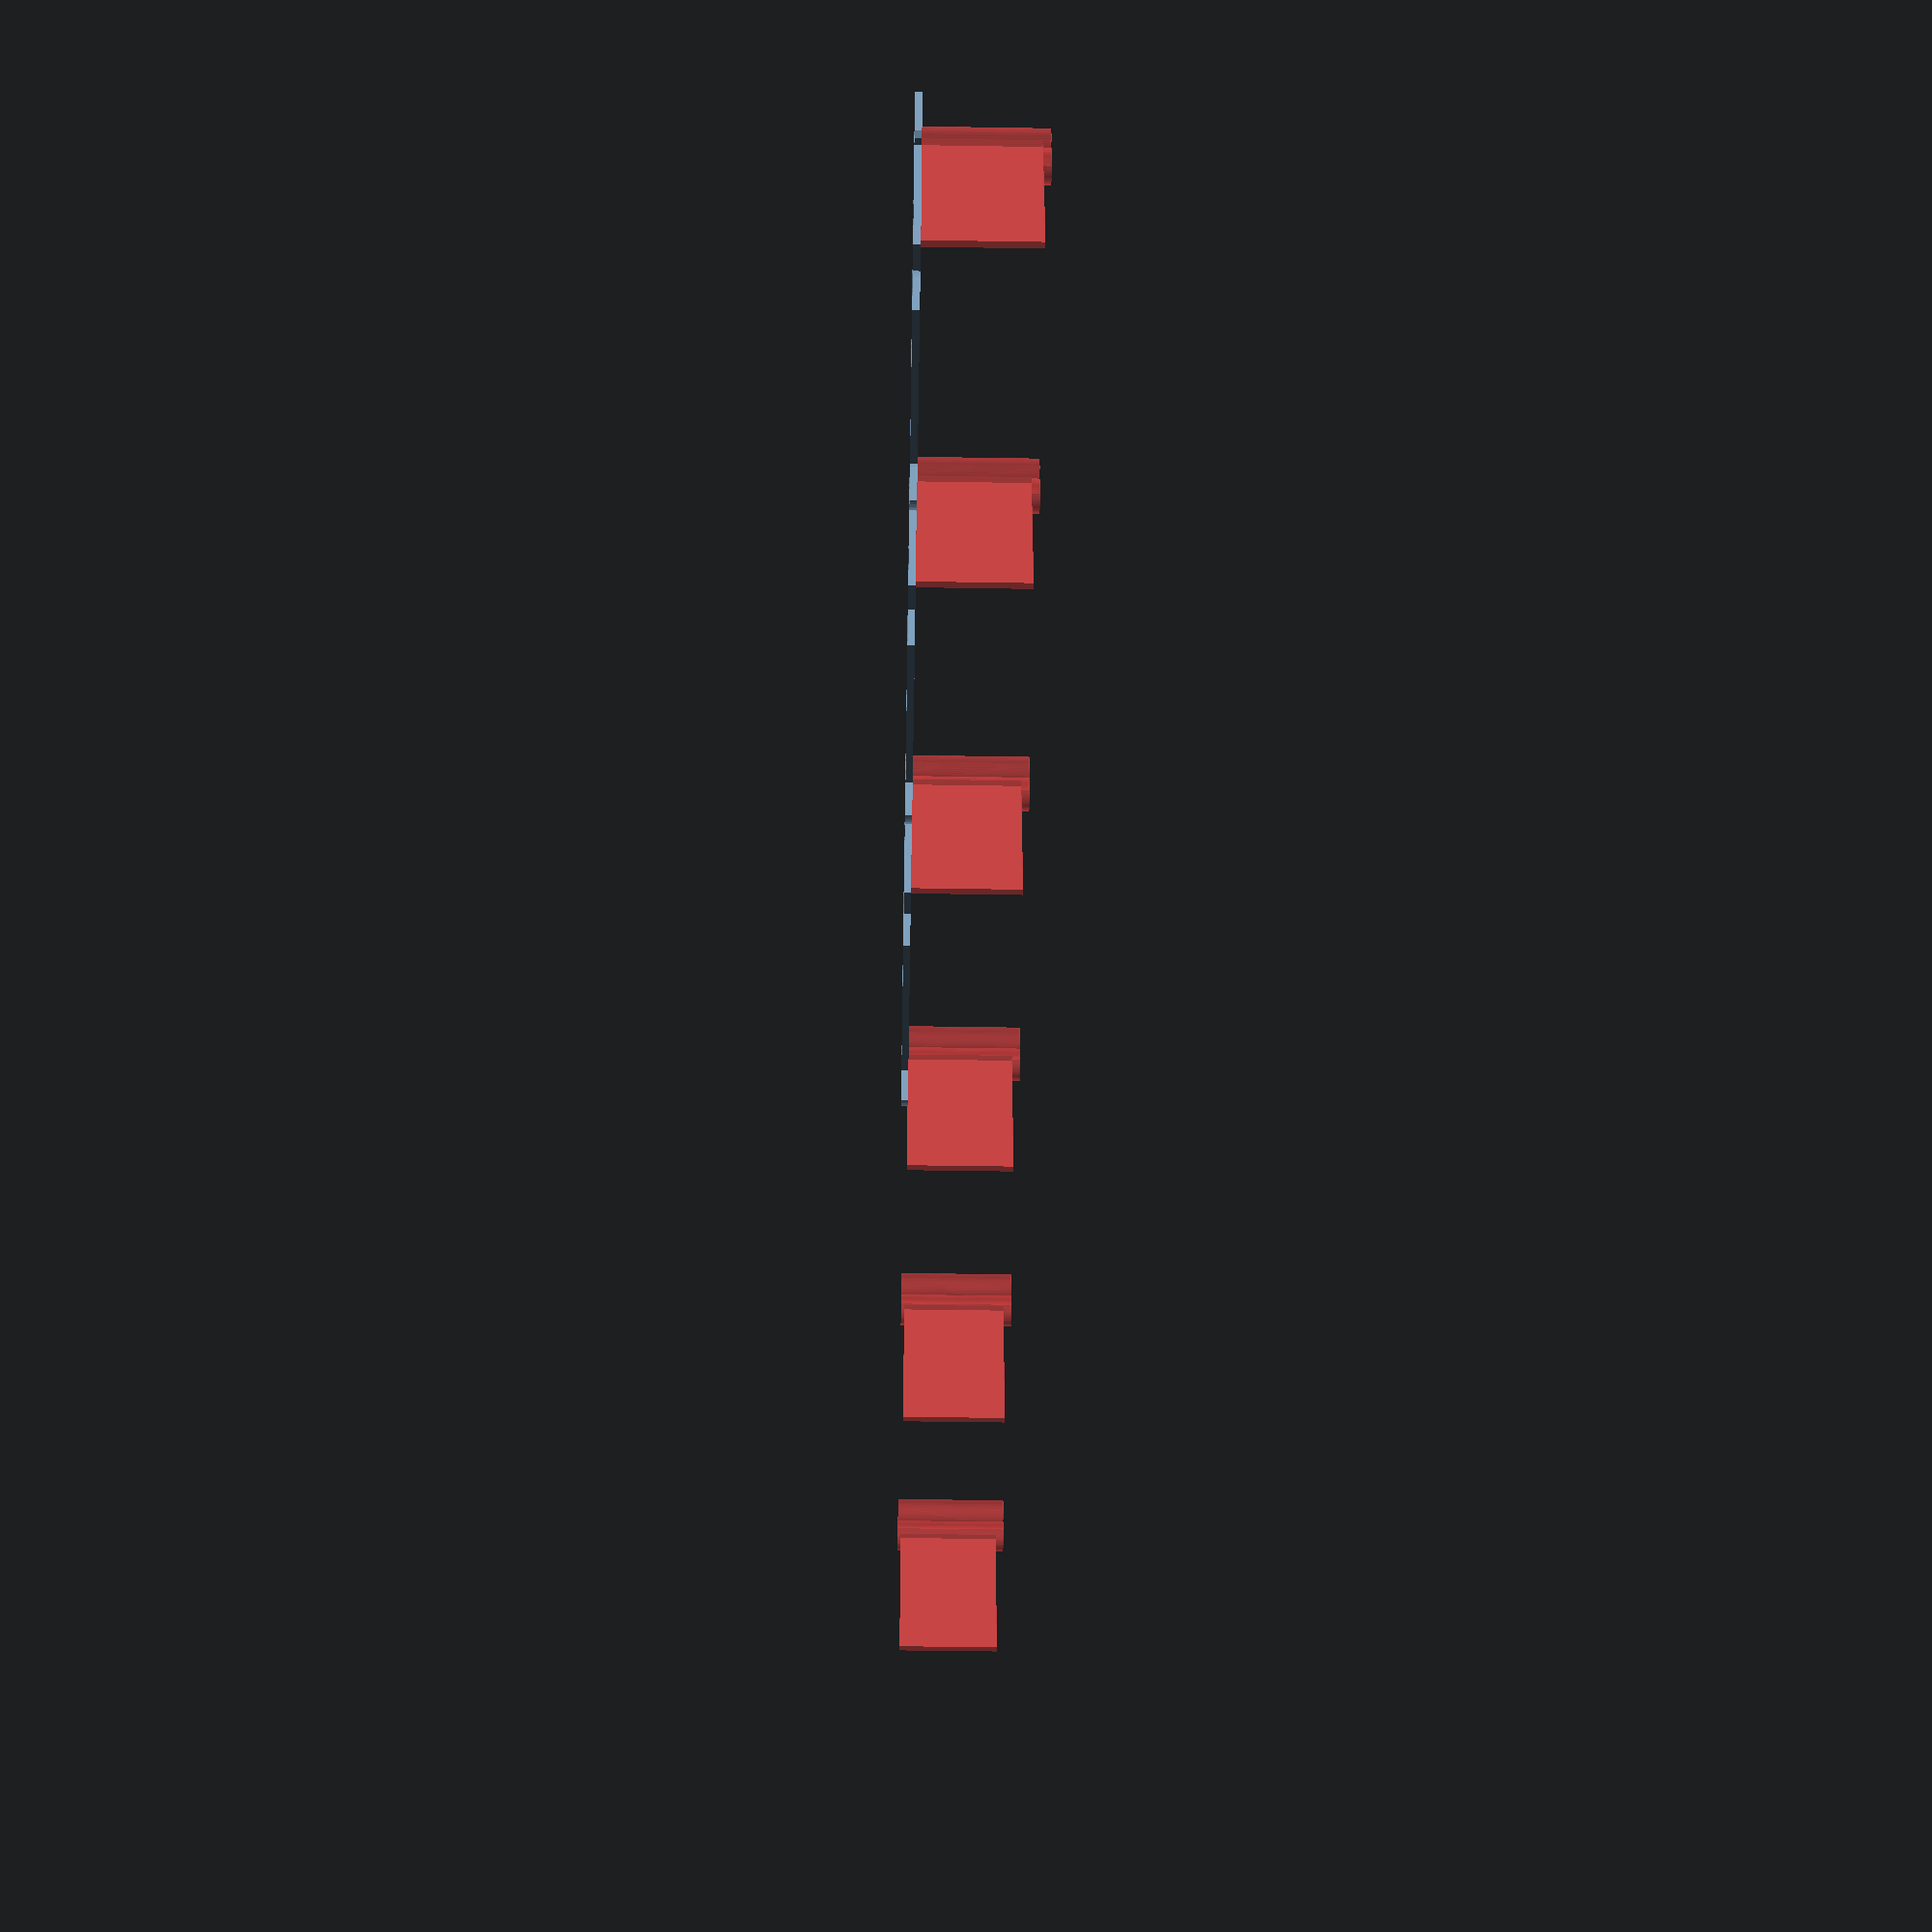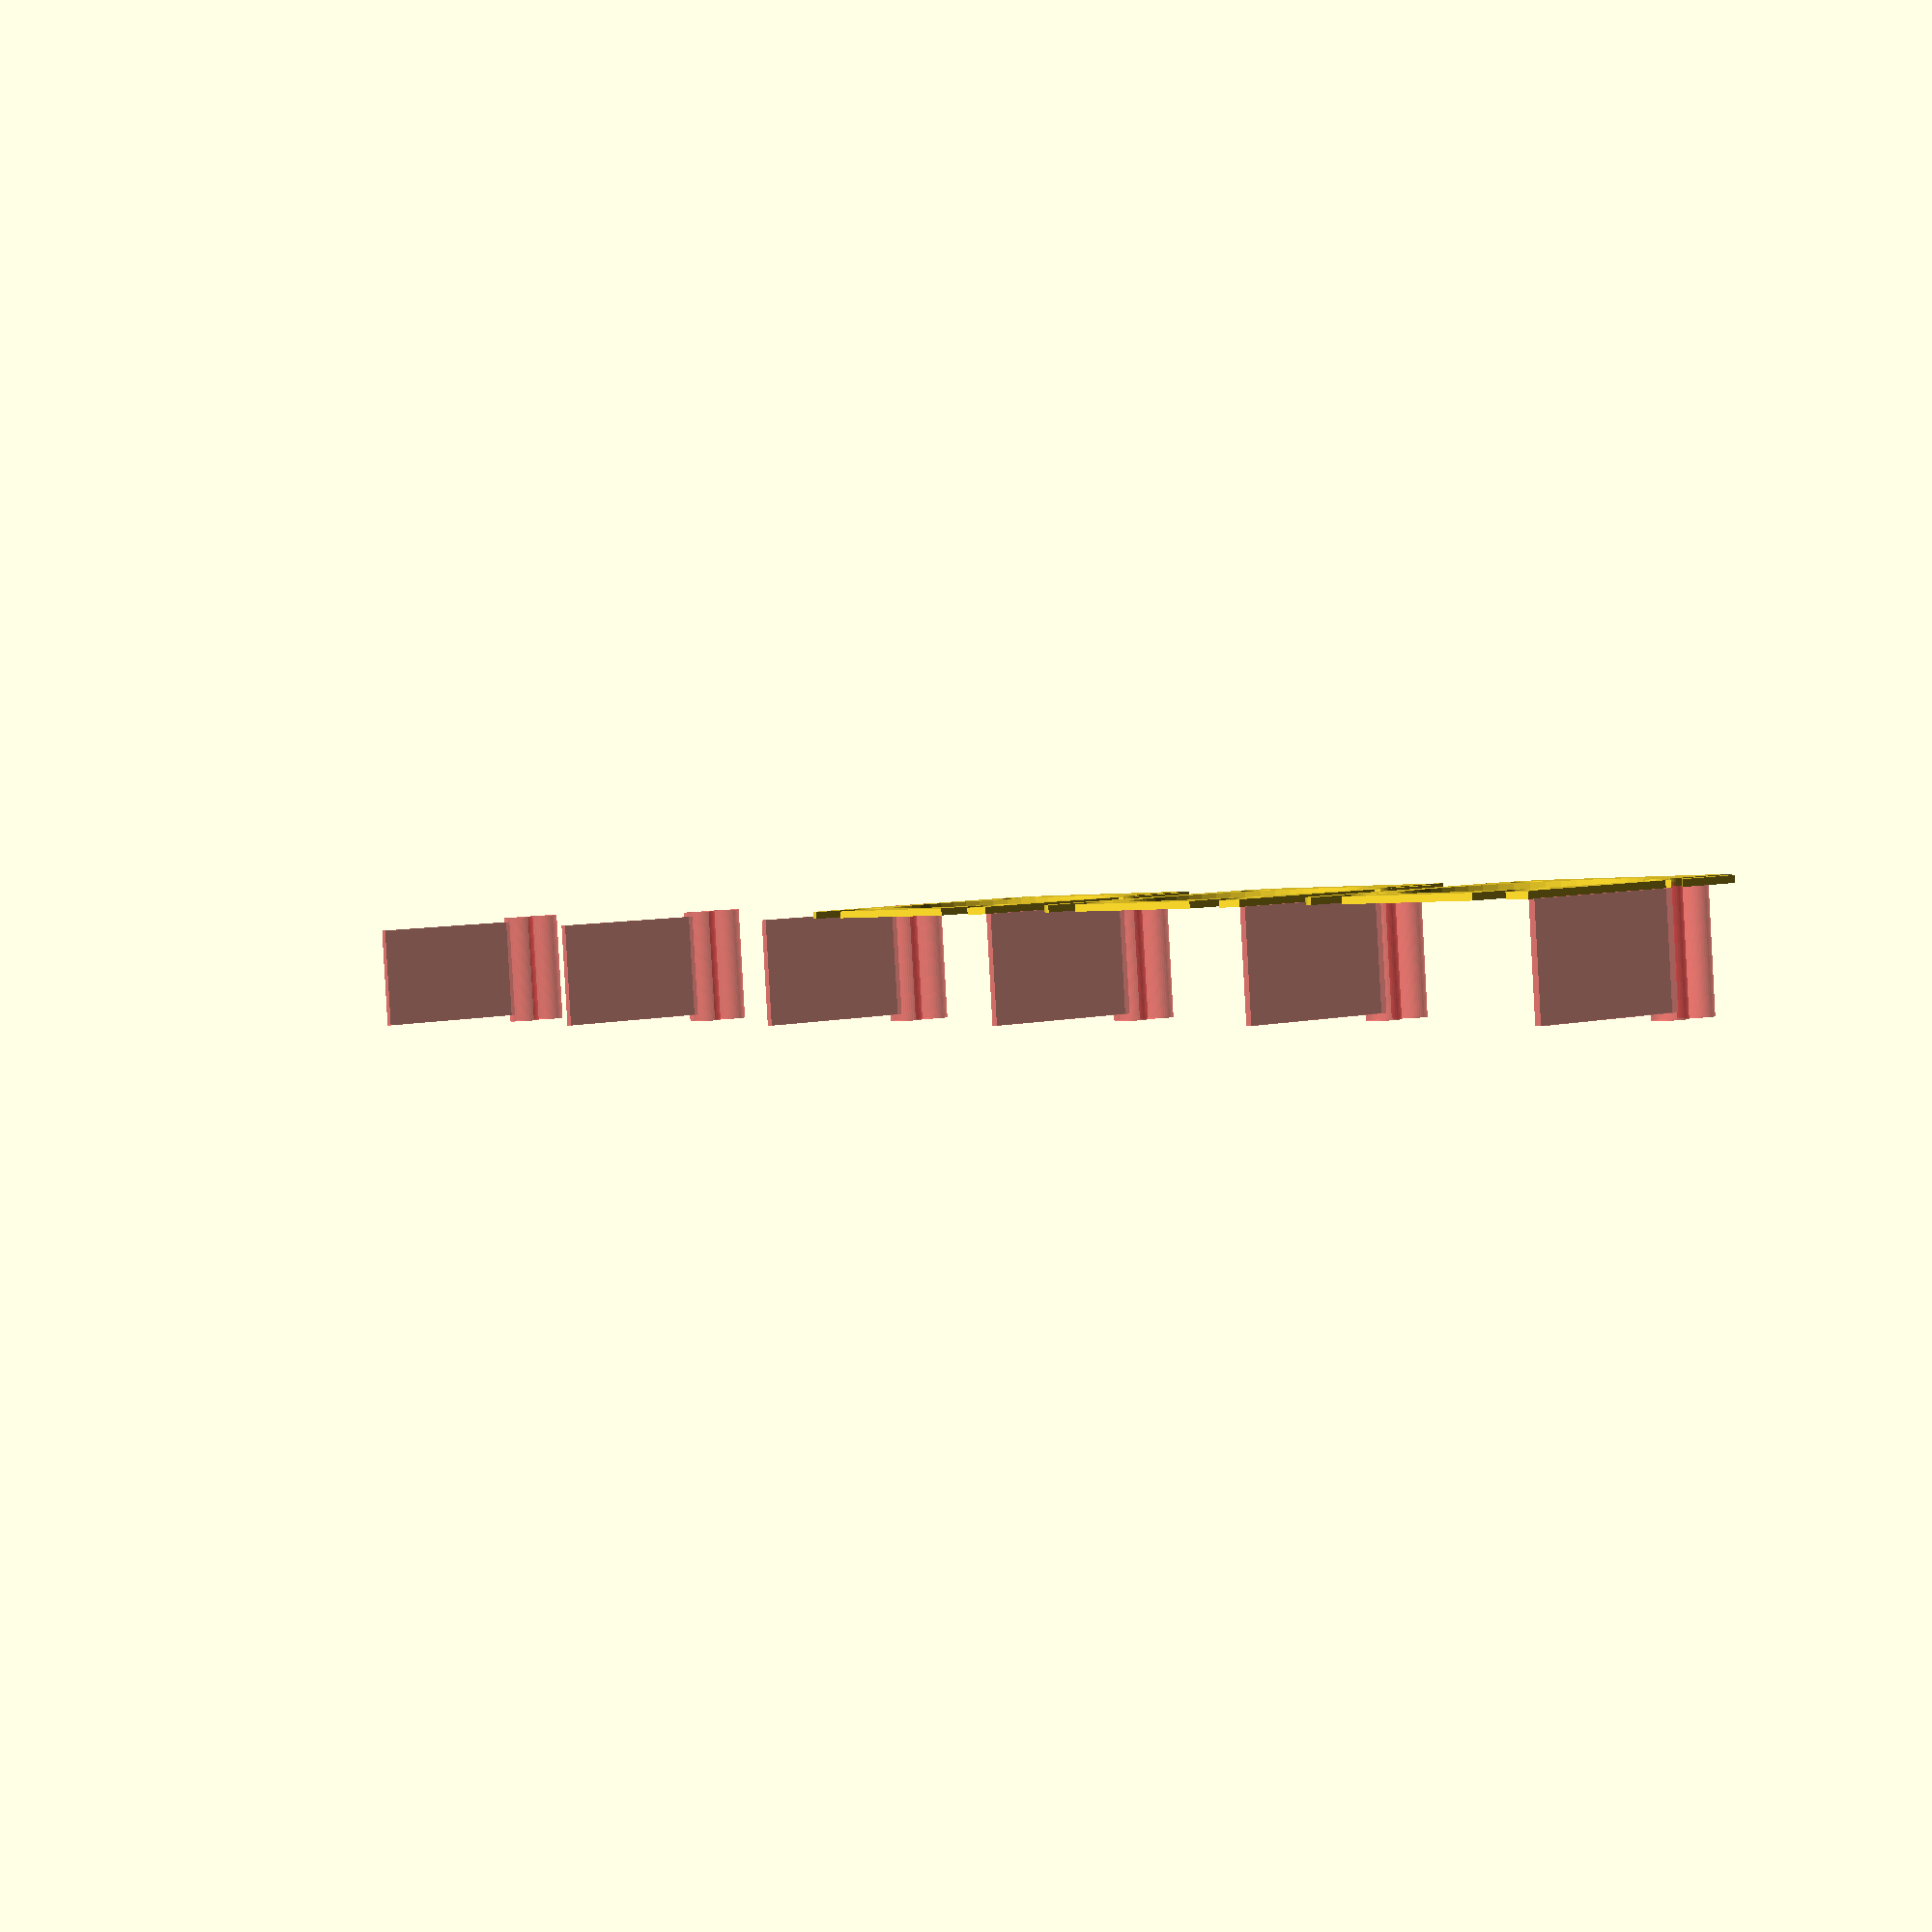
<openscad>
$fn = 50;


union() {
	translate(v = [0, 0, 0]) {
		projection() {
			intersection() {
				translate(v = [-500, -500, -7.5000000000]) {
					cube(size = [1000, 1000, 0.1000000000]);
				}
				union() {
					difference() {
						union() {
							translate(v = [0, 0, 0]) {
								rotate(a = [0, 0, 0]) {
									hull() {
										translate(v = [-17.0000000000, 17.0000000000, 0]) {
											rotate(a = [0, 0, 0]) {
												translate(v = [0, 0, 0]) {
													rotate(a = [0, 0, 0]) {
														cylinder(h = 18, r = 5);
													}
												}
											}
										}
										translate(v = [17.0000000000, 17.0000000000, 0]) {
											rotate(a = [0, 0, 0]) {
												translate(v = [0, 0, 0]) {
													rotate(a = [0, 0, 0]) {
														cylinder(h = 18, r = 5);
													}
												}
											}
										}
										translate(v = [-17.0000000000, -17.0000000000, 0]) {
											rotate(a = [0, 0, 0]) {
												translate(v = [0, 0, 0]) {
													rotate(a = [0, 0, 0]) {
														cylinder(h = 18, r = 5);
													}
												}
											}
										}
										translate(v = [17.0000000000, -17.0000000000, 0]) {
											rotate(a = [0, 0, 0]) {
												translate(v = [0, 0, 0]) {
													rotate(a = [0, 0, 0]) {
														cylinder(h = 18, r = 5);
													}
												}
											}
										}
									}
								}
							}
							translate(v = [-22.0000000000, 16.0000000000, 0]) {
								rotate(a = [0, 0, 0]) {
									cube(size = [6, 6, 18]);
								}
							}
						}
						union() {
							#translate(v = [-21.0000000000, 21.0000000000, 0.5000000000]) {
								rotate(a = [0, 0, 0]) {
									cube(size = [25, 1, 16]);
								}
							}
							translate(v = [-22.5000000000, -15.0000000000, -125]) {
								rotate(a = [0, 0, 0]) {
									hull() {
										translate(v = [7.5000000000, 0, 0]) {
											rotate(a = [0, 0, 0]) {
												translate(v = [0, 0, 0]) {
													rotate(a = [0, 0, 0]) {
														cylinder(h = 250, r = 3.0000000000);
													}
												}
											}
										}
										translate(v = [-7.5000000000, 0, 0]) {
											rotate(a = [0, 0, 0]) {
												translate(v = [0, 0, 0]) {
													rotate(a = [0, 0, 0]) {
														cylinder(h = 250, r = 3.0000000000);
													}
												}
											}
										}
									}
								}
							}
							translate(v = [-22.5000000000, 15.0000000000, -125]) {
								rotate(a = [0, 0, 0]) {
									hull() {
										translate(v = [7.5000000000, 0, 0]) {
											rotate(a = [0, 0, 0]) {
												translate(v = [0, 0, 0]) {
													rotate(a = [0, 0, 0]) {
														cylinder(h = 250, r = 3.0000000000);
													}
												}
											}
										}
										translate(v = [-7.5000000000, 0, 0]) {
											rotate(a = [0, 0, 0]) {
												translate(v = [0, 0, 0]) {
													rotate(a = [0, 0, 0]) {
														cylinder(h = 250, r = 3.0000000000);
													}
												}
											}
										}
									}
								}
							}
							translate(v = [15.0000000000, -15.0000000000, -125.0000000000]) {
								rotate(a = [0, 0, 0]) {
									cylinder(h = 250, r = 3.0000000000);
								}
							}
							translate(v = [0.0000000000, 11.0000000000, 0.6000000000]) {
								rotate(a = [0, 0, 0]) {
									cube(size = [11, 8, 20.4000000000]);
								}
							}
							translate(v = [0, 0, 0.6000000000]) {
								rotate(a = [0, 0, 0]) {
									cylinder(h = 20.4000000000, r = 17.0000000000);
								}
							}
							translate(v = [0, 0, -9.0000000000]) {
								rotate(a = [0, 0, 0]) {
									cylinder(h = 18, r = 6.5000000000);
								}
							}
							translate(v = [0.0000000000, 16.0000000000, 0.6000000000]) {
								rotate(a = [0, 0, 0]) {
									cube(size = [22.0000000000, 3, 20.4000000000]);
								}
							}
							translate(v = [16.0000000000, 16.0000000000, 0.6000000000]) {
								rotate(a = [0, 0, 0]) {
									cube(size = [6, 6, 20.4000000000]);
								}
							}
							translate(v = [6.0000000000, 16.0000000000, 16.5000000000]) {
								rotate(a = [0, 0, 0]) {
									cube(size = [16, 6, 1.5000000000]);
								}
							}
							translate(v = [3.2500000000, 22.7500000000, 0.6000000000]) {
								rotate(a = [0, 0, -45]) {
									cube(size = [7.5000000000, 1.5000000000, 20.4000000000]);
								}
							}
							translate(v = [2.5000000000, 11.0000000000, 0.6000000000]) {
								rotate(a = [0, 0, 0]) {
									cube(size = [9.0000000000, 5, 17.4000000000]);
								}
							}
						}
					}
					union() {
						translate(v = [14, 13.5000000000, 0]) {
							rotate(a = [0, 0, 0]) {
								hull() {
									translate(v = [2.5000000000, 0, 0]) {
										rotate(a = [0, 0, 0]) {
											#translate(v = [0, 0, 0]) {
												rotate(a = [0, 0, 0]) {
													cylinder(h = 18, r = 2.5000000000);
												}
											}
										}
									}
									translate(v = [-2.5000000000, 0, 0]) {
										rotate(a = [0, 0, 0]) {
											#translate(v = [0, 0, 0]) {
												rotate(a = [0, 0, 0]) {
													cylinder(h = 18, r = 2.5000000000);
												}
											}
										}
									}
								}
							}
						}
					}
				}
			}
		}
	}
	translate(v = [0, 54, 0]) {
		projection() {
			intersection() {
				translate(v = [-500, -500, -4.5000000000]) {
					cube(size = [1000, 1000, 0.1000000000]);
				}
				union() {
					difference() {
						union() {
							translate(v = [0, 0, 0]) {
								rotate(a = [0, 0, 0]) {
									hull() {
										translate(v = [-17.0000000000, 17.0000000000, 0]) {
											rotate(a = [0, 0, 0]) {
												translate(v = [0, 0, 0]) {
													rotate(a = [0, 0, 0]) {
														cylinder(h = 18, r = 5);
													}
												}
											}
										}
										translate(v = [17.0000000000, 17.0000000000, 0]) {
											rotate(a = [0, 0, 0]) {
												translate(v = [0, 0, 0]) {
													rotate(a = [0, 0, 0]) {
														cylinder(h = 18, r = 5);
													}
												}
											}
										}
										translate(v = [-17.0000000000, -17.0000000000, 0]) {
											rotate(a = [0, 0, 0]) {
												translate(v = [0, 0, 0]) {
													rotate(a = [0, 0, 0]) {
														cylinder(h = 18, r = 5);
													}
												}
											}
										}
										translate(v = [17.0000000000, -17.0000000000, 0]) {
											rotate(a = [0, 0, 0]) {
												translate(v = [0, 0, 0]) {
													rotate(a = [0, 0, 0]) {
														cylinder(h = 18, r = 5);
													}
												}
											}
										}
									}
								}
							}
							translate(v = [-22.0000000000, 16.0000000000, 0]) {
								rotate(a = [0, 0, 0]) {
									cube(size = [6, 6, 18]);
								}
							}
						}
						union() {
							#translate(v = [-21.0000000000, 21.0000000000, 0.5000000000]) {
								rotate(a = [0, 0, 0]) {
									cube(size = [25, 1, 16]);
								}
							}
							translate(v = [-22.5000000000, -15.0000000000, -125]) {
								rotate(a = [0, 0, 0]) {
									hull() {
										translate(v = [7.5000000000, 0, 0]) {
											rotate(a = [0, 0, 0]) {
												translate(v = [0, 0, 0]) {
													rotate(a = [0, 0, 0]) {
														cylinder(h = 250, r = 3.0000000000);
													}
												}
											}
										}
										translate(v = [-7.5000000000, 0, 0]) {
											rotate(a = [0, 0, 0]) {
												translate(v = [0, 0, 0]) {
													rotate(a = [0, 0, 0]) {
														cylinder(h = 250, r = 3.0000000000);
													}
												}
											}
										}
									}
								}
							}
							translate(v = [-22.5000000000, 15.0000000000, -125]) {
								rotate(a = [0, 0, 0]) {
									hull() {
										translate(v = [7.5000000000, 0, 0]) {
											rotate(a = [0, 0, 0]) {
												translate(v = [0, 0, 0]) {
													rotate(a = [0, 0, 0]) {
														cylinder(h = 250, r = 3.0000000000);
													}
												}
											}
										}
										translate(v = [-7.5000000000, 0, 0]) {
											rotate(a = [0, 0, 0]) {
												translate(v = [0, 0, 0]) {
													rotate(a = [0, 0, 0]) {
														cylinder(h = 250, r = 3.0000000000);
													}
												}
											}
										}
									}
								}
							}
							translate(v = [15.0000000000, -15.0000000000, -125.0000000000]) {
								rotate(a = [0, 0, 0]) {
									cylinder(h = 250, r = 3.0000000000);
								}
							}
							translate(v = [0.0000000000, 11.0000000000, 0.6000000000]) {
								rotate(a = [0, 0, 0]) {
									cube(size = [11, 8, 20.4000000000]);
								}
							}
							translate(v = [0, 0, 0.6000000000]) {
								rotate(a = [0, 0, 0]) {
									cylinder(h = 20.4000000000, r = 17.0000000000);
								}
							}
							translate(v = [0, 0, -9.0000000000]) {
								rotate(a = [0, 0, 0]) {
									cylinder(h = 18, r = 6.5000000000);
								}
							}
							translate(v = [0.0000000000, 16.0000000000, 0.6000000000]) {
								rotate(a = [0, 0, 0]) {
									cube(size = [22.0000000000, 3, 20.4000000000]);
								}
							}
							translate(v = [16.0000000000, 16.0000000000, 0.6000000000]) {
								rotate(a = [0, 0, 0]) {
									cube(size = [6, 6, 20.4000000000]);
								}
							}
							translate(v = [6.0000000000, 16.0000000000, 16.5000000000]) {
								rotate(a = [0, 0, 0]) {
									cube(size = [16, 6, 1.5000000000]);
								}
							}
							translate(v = [3.2500000000, 22.7500000000, 0.6000000000]) {
								rotate(a = [0, 0, -45]) {
									cube(size = [7.5000000000, 1.5000000000, 20.4000000000]);
								}
							}
							translate(v = [2.5000000000, 11.0000000000, 0.6000000000]) {
								rotate(a = [0, 0, 0]) {
									cube(size = [9.0000000000, 5, 17.4000000000]);
								}
							}
						}
					}
					union() {
						translate(v = [14, 13.5000000000, 0]) {
							rotate(a = [0, 0, 0]) {
								hull() {
									translate(v = [2.5000000000, 0, 0]) {
										rotate(a = [0, 0, 0]) {
											#translate(v = [0, 0, 0]) {
												rotate(a = [0, 0, 0]) {
													cylinder(h = 18, r = 2.5000000000);
												}
											}
										}
									}
									translate(v = [-2.5000000000, 0, 0]) {
										rotate(a = [0, 0, 0]) {
											#translate(v = [0, 0, 0]) {
												rotate(a = [0, 0, 0]) {
													cylinder(h = 18, r = 2.5000000000);
												}
											}
										}
									}
								}
							}
						}
					}
				}
			}
		}
	}
	translate(v = [0, 108, 0]) {
		projection() {
			intersection() {
				translate(v = [-500, -500, -1.5000000000]) {
					cube(size = [1000, 1000, 0.1000000000]);
				}
				union() {
					difference() {
						union() {
							translate(v = [0, 0, 0]) {
								rotate(a = [0, 0, 0]) {
									hull() {
										translate(v = [-17.0000000000, 17.0000000000, 0]) {
											rotate(a = [0, 0, 0]) {
												translate(v = [0, 0, 0]) {
													rotate(a = [0, 0, 0]) {
														cylinder(h = 18, r = 5);
													}
												}
											}
										}
										translate(v = [17.0000000000, 17.0000000000, 0]) {
											rotate(a = [0, 0, 0]) {
												translate(v = [0, 0, 0]) {
													rotate(a = [0, 0, 0]) {
														cylinder(h = 18, r = 5);
													}
												}
											}
										}
										translate(v = [-17.0000000000, -17.0000000000, 0]) {
											rotate(a = [0, 0, 0]) {
												translate(v = [0, 0, 0]) {
													rotate(a = [0, 0, 0]) {
														cylinder(h = 18, r = 5);
													}
												}
											}
										}
										translate(v = [17.0000000000, -17.0000000000, 0]) {
											rotate(a = [0, 0, 0]) {
												translate(v = [0, 0, 0]) {
													rotate(a = [0, 0, 0]) {
														cylinder(h = 18, r = 5);
													}
												}
											}
										}
									}
								}
							}
							translate(v = [-22.0000000000, 16.0000000000, 0]) {
								rotate(a = [0, 0, 0]) {
									cube(size = [6, 6, 18]);
								}
							}
						}
						union() {
							#translate(v = [-21.0000000000, 21.0000000000, 0.5000000000]) {
								rotate(a = [0, 0, 0]) {
									cube(size = [25, 1, 16]);
								}
							}
							translate(v = [-22.5000000000, -15.0000000000, -125]) {
								rotate(a = [0, 0, 0]) {
									hull() {
										translate(v = [7.5000000000, 0, 0]) {
											rotate(a = [0, 0, 0]) {
												translate(v = [0, 0, 0]) {
													rotate(a = [0, 0, 0]) {
														cylinder(h = 250, r = 3.0000000000);
													}
												}
											}
										}
										translate(v = [-7.5000000000, 0, 0]) {
											rotate(a = [0, 0, 0]) {
												translate(v = [0, 0, 0]) {
													rotate(a = [0, 0, 0]) {
														cylinder(h = 250, r = 3.0000000000);
													}
												}
											}
										}
									}
								}
							}
							translate(v = [-22.5000000000, 15.0000000000, -125]) {
								rotate(a = [0, 0, 0]) {
									hull() {
										translate(v = [7.5000000000, 0, 0]) {
											rotate(a = [0, 0, 0]) {
												translate(v = [0, 0, 0]) {
													rotate(a = [0, 0, 0]) {
														cylinder(h = 250, r = 3.0000000000);
													}
												}
											}
										}
										translate(v = [-7.5000000000, 0, 0]) {
											rotate(a = [0, 0, 0]) {
												translate(v = [0, 0, 0]) {
													rotate(a = [0, 0, 0]) {
														cylinder(h = 250, r = 3.0000000000);
													}
												}
											}
										}
									}
								}
							}
							translate(v = [15.0000000000, -15.0000000000, -125.0000000000]) {
								rotate(a = [0, 0, 0]) {
									cylinder(h = 250, r = 3.0000000000);
								}
							}
							translate(v = [0.0000000000, 11.0000000000, 0.6000000000]) {
								rotate(a = [0, 0, 0]) {
									cube(size = [11, 8, 20.4000000000]);
								}
							}
							translate(v = [0, 0, 0.6000000000]) {
								rotate(a = [0, 0, 0]) {
									cylinder(h = 20.4000000000, r = 17.0000000000);
								}
							}
							translate(v = [0, 0, -9.0000000000]) {
								rotate(a = [0, 0, 0]) {
									cylinder(h = 18, r = 6.5000000000);
								}
							}
							translate(v = [0.0000000000, 16.0000000000, 0.6000000000]) {
								rotate(a = [0, 0, 0]) {
									cube(size = [22.0000000000, 3, 20.4000000000]);
								}
							}
							translate(v = [16.0000000000, 16.0000000000, 0.6000000000]) {
								rotate(a = [0, 0, 0]) {
									cube(size = [6, 6, 20.4000000000]);
								}
							}
							translate(v = [6.0000000000, 16.0000000000, 16.5000000000]) {
								rotate(a = [0, 0, 0]) {
									cube(size = [16, 6, 1.5000000000]);
								}
							}
							translate(v = [3.2500000000, 22.7500000000, 0.6000000000]) {
								rotate(a = [0, 0, -45]) {
									cube(size = [7.5000000000, 1.5000000000, 20.4000000000]);
								}
							}
							translate(v = [2.5000000000, 11.0000000000, 0.6000000000]) {
								rotate(a = [0, 0, 0]) {
									cube(size = [9.0000000000, 5, 17.4000000000]);
								}
							}
						}
					}
					union() {
						translate(v = [14, 13.5000000000, 0]) {
							rotate(a = [0, 0, 0]) {
								hull() {
									translate(v = [2.5000000000, 0, 0]) {
										rotate(a = [0, 0, 0]) {
											#translate(v = [0, 0, 0]) {
												rotate(a = [0, 0, 0]) {
													cylinder(h = 18, r = 2.5000000000);
												}
											}
										}
									}
									translate(v = [-2.5000000000, 0, 0]) {
										rotate(a = [0, 0, 0]) {
											#translate(v = [0, 0, 0]) {
												rotate(a = [0, 0, 0]) {
													cylinder(h = 18, r = 2.5000000000);
												}
											}
										}
									}
								}
							}
						}
					}
				}
			}
		}
	}
	translate(v = [0, 162, 0]) {
		projection() {
			intersection() {
				translate(v = [-500, -500, 1.5000000000]) {
					cube(size = [1000, 1000, 0.1000000000]);
				}
				union() {
					difference() {
						union() {
							translate(v = [0, 0, 0]) {
								rotate(a = [0, 0, 0]) {
									hull() {
										translate(v = [-17.0000000000, 17.0000000000, 0]) {
											rotate(a = [0, 0, 0]) {
												translate(v = [0, 0, 0]) {
													rotate(a = [0, 0, 0]) {
														cylinder(h = 18, r = 5);
													}
												}
											}
										}
										translate(v = [17.0000000000, 17.0000000000, 0]) {
											rotate(a = [0, 0, 0]) {
												translate(v = [0, 0, 0]) {
													rotate(a = [0, 0, 0]) {
														cylinder(h = 18, r = 5);
													}
												}
											}
										}
										translate(v = [-17.0000000000, -17.0000000000, 0]) {
											rotate(a = [0, 0, 0]) {
												translate(v = [0, 0, 0]) {
													rotate(a = [0, 0, 0]) {
														cylinder(h = 18, r = 5);
													}
												}
											}
										}
										translate(v = [17.0000000000, -17.0000000000, 0]) {
											rotate(a = [0, 0, 0]) {
												translate(v = [0, 0, 0]) {
													rotate(a = [0, 0, 0]) {
														cylinder(h = 18, r = 5);
													}
												}
											}
										}
									}
								}
							}
							translate(v = [-22.0000000000, 16.0000000000, 0]) {
								rotate(a = [0, 0, 0]) {
									cube(size = [6, 6, 18]);
								}
							}
						}
						union() {
							#translate(v = [-21.0000000000, 21.0000000000, 0.5000000000]) {
								rotate(a = [0, 0, 0]) {
									cube(size = [25, 1, 16]);
								}
							}
							translate(v = [-22.5000000000, -15.0000000000, -125]) {
								rotate(a = [0, 0, 0]) {
									hull() {
										translate(v = [7.5000000000, 0, 0]) {
											rotate(a = [0, 0, 0]) {
												translate(v = [0, 0, 0]) {
													rotate(a = [0, 0, 0]) {
														cylinder(h = 250, r = 3.0000000000);
													}
												}
											}
										}
										translate(v = [-7.5000000000, 0, 0]) {
											rotate(a = [0, 0, 0]) {
												translate(v = [0, 0, 0]) {
													rotate(a = [0, 0, 0]) {
														cylinder(h = 250, r = 3.0000000000);
													}
												}
											}
										}
									}
								}
							}
							translate(v = [-22.5000000000, 15.0000000000, -125]) {
								rotate(a = [0, 0, 0]) {
									hull() {
										translate(v = [7.5000000000, 0, 0]) {
											rotate(a = [0, 0, 0]) {
												translate(v = [0, 0, 0]) {
													rotate(a = [0, 0, 0]) {
														cylinder(h = 250, r = 3.0000000000);
													}
												}
											}
										}
										translate(v = [-7.5000000000, 0, 0]) {
											rotate(a = [0, 0, 0]) {
												translate(v = [0, 0, 0]) {
													rotate(a = [0, 0, 0]) {
														cylinder(h = 250, r = 3.0000000000);
													}
												}
											}
										}
									}
								}
							}
							translate(v = [15.0000000000, -15.0000000000, -125.0000000000]) {
								rotate(a = [0, 0, 0]) {
									cylinder(h = 250, r = 3.0000000000);
								}
							}
							translate(v = [0.0000000000, 11.0000000000, 0.6000000000]) {
								rotate(a = [0, 0, 0]) {
									cube(size = [11, 8, 20.4000000000]);
								}
							}
							translate(v = [0, 0, 0.6000000000]) {
								rotate(a = [0, 0, 0]) {
									cylinder(h = 20.4000000000, r = 17.0000000000);
								}
							}
							translate(v = [0, 0, -9.0000000000]) {
								rotate(a = [0, 0, 0]) {
									cylinder(h = 18, r = 6.5000000000);
								}
							}
							translate(v = [0.0000000000, 16.0000000000, 0.6000000000]) {
								rotate(a = [0, 0, 0]) {
									cube(size = [22.0000000000, 3, 20.4000000000]);
								}
							}
							translate(v = [16.0000000000, 16.0000000000, 0.6000000000]) {
								rotate(a = [0, 0, 0]) {
									cube(size = [6, 6, 20.4000000000]);
								}
							}
							translate(v = [6.0000000000, 16.0000000000, 16.5000000000]) {
								rotate(a = [0, 0, 0]) {
									cube(size = [16, 6, 1.5000000000]);
								}
							}
							translate(v = [3.2500000000, 22.7500000000, 0.6000000000]) {
								rotate(a = [0, 0, -45]) {
									cube(size = [7.5000000000, 1.5000000000, 20.4000000000]);
								}
							}
							translate(v = [2.5000000000, 11.0000000000, 0.6000000000]) {
								rotate(a = [0, 0, 0]) {
									cube(size = [9.0000000000, 5, 17.4000000000]);
								}
							}
						}
					}
					union() {
						translate(v = [14, 13.5000000000, 0]) {
							rotate(a = [0, 0, 0]) {
								hull() {
									translate(v = [2.5000000000, 0, 0]) {
										rotate(a = [0, 0, 0]) {
											#translate(v = [0, 0, 0]) {
												rotate(a = [0, 0, 0]) {
													cylinder(h = 18, r = 2.5000000000);
												}
											}
										}
									}
									translate(v = [-2.5000000000, 0, 0]) {
										rotate(a = [0, 0, 0]) {
											#translate(v = [0, 0, 0]) {
												rotate(a = [0, 0, 0]) {
													cylinder(h = 18, r = 2.5000000000);
												}
											}
										}
									}
								}
							}
						}
					}
				}
			}
		}
	}
	translate(v = [0, 216, 0]) {
		projection() {
			intersection() {
				translate(v = [-500, -500, 4.5000000000]) {
					cube(size = [1000, 1000, 0.1000000000]);
				}
				union() {
					difference() {
						union() {
							translate(v = [0, 0, 0]) {
								rotate(a = [0, 0, 0]) {
									hull() {
										translate(v = [-17.0000000000, 17.0000000000, 0]) {
											rotate(a = [0, 0, 0]) {
												translate(v = [0, 0, 0]) {
													rotate(a = [0, 0, 0]) {
														cylinder(h = 18, r = 5);
													}
												}
											}
										}
										translate(v = [17.0000000000, 17.0000000000, 0]) {
											rotate(a = [0, 0, 0]) {
												translate(v = [0, 0, 0]) {
													rotate(a = [0, 0, 0]) {
														cylinder(h = 18, r = 5);
													}
												}
											}
										}
										translate(v = [-17.0000000000, -17.0000000000, 0]) {
											rotate(a = [0, 0, 0]) {
												translate(v = [0, 0, 0]) {
													rotate(a = [0, 0, 0]) {
														cylinder(h = 18, r = 5);
													}
												}
											}
										}
										translate(v = [17.0000000000, -17.0000000000, 0]) {
											rotate(a = [0, 0, 0]) {
												translate(v = [0, 0, 0]) {
													rotate(a = [0, 0, 0]) {
														cylinder(h = 18, r = 5);
													}
												}
											}
										}
									}
								}
							}
							translate(v = [-22.0000000000, 16.0000000000, 0]) {
								rotate(a = [0, 0, 0]) {
									cube(size = [6, 6, 18]);
								}
							}
						}
						union() {
							#translate(v = [-21.0000000000, 21.0000000000, 0.5000000000]) {
								rotate(a = [0, 0, 0]) {
									cube(size = [25, 1, 16]);
								}
							}
							translate(v = [-22.5000000000, -15.0000000000, -125]) {
								rotate(a = [0, 0, 0]) {
									hull() {
										translate(v = [7.5000000000, 0, 0]) {
											rotate(a = [0, 0, 0]) {
												translate(v = [0, 0, 0]) {
													rotate(a = [0, 0, 0]) {
														cylinder(h = 250, r = 3.0000000000);
													}
												}
											}
										}
										translate(v = [-7.5000000000, 0, 0]) {
											rotate(a = [0, 0, 0]) {
												translate(v = [0, 0, 0]) {
													rotate(a = [0, 0, 0]) {
														cylinder(h = 250, r = 3.0000000000);
													}
												}
											}
										}
									}
								}
							}
							translate(v = [-22.5000000000, 15.0000000000, -125]) {
								rotate(a = [0, 0, 0]) {
									hull() {
										translate(v = [7.5000000000, 0, 0]) {
											rotate(a = [0, 0, 0]) {
												translate(v = [0, 0, 0]) {
													rotate(a = [0, 0, 0]) {
														cylinder(h = 250, r = 3.0000000000);
													}
												}
											}
										}
										translate(v = [-7.5000000000, 0, 0]) {
											rotate(a = [0, 0, 0]) {
												translate(v = [0, 0, 0]) {
													rotate(a = [0, 0, 0]) {
														cylinder(h = 250, r = 3.0000000000);
													}
												}
											}
										}
									}
								}
							}
							translate(v = [15.0000000000, -15.0000000000, -125.0000000000]) {
								rotate(a = [0, 0, 0]) {
									cylinder(h = 250, r = 3.0000000000);
								}
							}
							translate(v = [0.0000000000, 11.0000000000, 0.6000000000]) {
								rotate(a = [0, 0, 0]) {
									cube(size = [11, 8, 20.4000000000]);
								}
							}
							translate(v = [0, 0, 0.6000000000]) {
								rotate(a = [0, 0, 0]) {
									cylinder(h = 20.4000000000, r = 17.0000000000);
								}
							}
							translate(v = [0, 0, -9.0000000000]) {
								rotate(a = [0, 0, 0]) {
									cylinder(h = 18, r = 6.5000000000);
								}
							}
							translate(v = [0.0000000000, 16.0000000000, 0.6000000000]) {
								rotate(a = [0, 0, 0]) {
									cube(size = [22.0000000000, 3, 20.4000000000]);
								}
							}
							translate(v = [16.0000000000, 16.0000000000, 0.6000000000]) {
								rotate(a = [0, 0, 0]) {
									cube(size = [6, 6, 20.4000000000]);
								}
							}
							translate(v = [6.0000000000, 16.0000000000, 16.5000000000]) {
								rotate(a = [0, 0, 0]) {
									cube(size = [16, 6, 1.5000000000]);
								}
							}
							translate(v = [3.2500000000, 22.7500000000, 0.6000000000]) {
								rotate(a = [0, 0, -45]) {
									cube(size = [7.5000000000, 1.5000000000, 20.4000000000]);
								}
							}
							translate(v = [2.5000000000, 11.0000000000, 0.6000000000]) {
								rotate(a = [0, 0, 0]) {
									cube(size = [9.0000000000, 5, 17.4000000000]);
								}
							}
						}
					}
					union() {
						translate(v = [14, 13.5000000000, 0]) {
							rotate(a = [0, 0, 0]) {
								hull() {
									translate(v = [2.5000000000, 0, 0]) {
										rotate(a = [0, 0, 0]) {
											#translate(v = [0, 0, 0]) {
												rotate(a = [0, 0, 0]) {
													cylinder(h = 18, r = 2.5000000000);
												}
											}
										}
									}
									translate(v = [-2.5000000000, 0, 0]) {
										rotate(a = [0, 0, 0]) {
											#translate(v = [0, 0, 0]) {
												rotate(a = [0, 0, 0]) {
													cylinder(h = 18, r = 2.5000000000);
												}
											}
										}
									}
								}
							}
						}
					}
				}
			}
		}
	}
	translate(v = [0, 270, 0]) {
		projection() {
			intersection() {
				translate(v = [-500, -500, 7.5000000000]) {
					cube(size = [1000, 1000, 0.1000000000]);
				}
				union() {
					difference() {
						union() {
							translate(v = [0, 0, 0]) {
								rotate(a = [0, 0, 0]) {
									hull() {
										translate(v = [-17.0000000000, 17.0000000000, 0]) {
											rotate(a = [0, 0, 0]) {
												translate(v = [0, 0, 0]) {
													rotate(a = [0, 0, 0]) {
														cylinder(h = 18, r = 5);
													}
												}
											}
										}
										translate(v = [17.0000000000, 17.0000000000, 0]) {
											rotate(a = [0, 0, 0]) {
												translate(v = [0, 0, 0]) {
													rotate(a = [0, 0, 0]) {
														cylinder(h = 18, r = 5);
													}
												}
											}
										}
										translate(v = [-17.0000000000, -17.0000000000, 0]) {
											rotate(a = [0, 0, 0]) {
												translate(v = [0, 0, 0]) {
													rotate(a = [0, 0, 0]) {
														cylinder(h = 18, r = 5);
													}
												}
											}
										}
										translate(v = [17.0000000000, -17.0000000000, 0]) {
											rotate(a = [0, 0, 0]) {
												translate(v = [0, 0, 0]) {
													rotate(a = [0, 0, 0]) {
														cylinder(h = 18, r = 5);
													}
												}
											}
										}
									}
								}
							}
							translate(v = [-22.0000000000, 16.0000000000, 0]) {
								rotate(a = [0, 0, 0]) {
									cube(size = [6, 6, 18]);
								}
							}
						}
						union() {
							#translate(v = [-21.0000000000, 21.0000000000, 0.5000000000]) {
								rotate(a = [0, 0, 0]) {
									cube(size = [25, 1, 16]);
								}
							}
							translate(v = [-22.5000000000, -15.0000000000, -125]) {
								rotate(a = [0, 0, 0]) {
									hull() {
										translate(v = [7.5000000000, 0, 0]) {
											rotate(a = [0, 0, 0]) {
												translate(v = [0, 0, 0]) {
													rotate(a = [0, 0, 0]) {
														cylinder(h = 250, r = 3.0000000000);
													}
												}
											}
										}
										translate(v = [-7.5000000000, 0, 0]) {
											rotate(a = [0, 0, 0]) {
												translate(v = [0, 0, 0]) {
													rotate(a = [0, 0, 0]) {
														cylinder(h = 250, r = 3.0000000000);
													}
												}
											}
										}
									}
								}
							}
							translate(v = [-22.5000000000, 15.0000000000, -125]) {
								rotate(a = [0, 0, 0]) {
									hull() {
										translate(v = [7.5000000000, 0, 0]) {
											rotate(a = [0, 0, 0]) {
												translate(v = [0, 0, 0]) {
													rotate(a = [0, 0, 0]) {
														cylinder(h = 250, r = 3.0000000000);
													}
												}
											}
										}
										translate(v = [-7.5000000000, 0, 0]) {
											rotate(a = [0, 0, 0]) {
												translate(v = [0, 0, 0]) {
													rotate(a = [0, 0, 0]) {
														cylinder(h = 250, r = 3.0000000000);
													}
												}
											}
										}
									}
								}
							}
							translate(v = [15.0000000000, -15.0000000000, -125.0000000000]) {
								rotate(a = [0, 0, 0]) {
									cylinder(h = 250, r = 3.0000000000);
								}
							}
							translate(v = [0.0000000000, 11.0000000000, 0.6000000000]) {
								rotate(a = [0, 0, 0]) {
									cube(size = [11, 8, 20.4000000000]);
								}
							}
							translate(v = [0, 0, 0.6000000000]) {
								rotate(a = [0, 0, 0]) {
									cylinder(h = 20.4000000000, r = 17.0000000000);
								}
							}
							translate(v = [0, 0, -9.0000000000]) {
								rotate(a = [0, 0, 0]) {
									cylinder(h = 18, r = 6.5000000000);
								}
							}
							translate(v = [0.0000000000, 16.0000000000, 0.6000000000]) {
								rotate(a = [0, 0, 0]) {
									cube(size = [22.0000000000, 3, 20.4000000000]);
								}
							}
							translate(v = [16.0000000000, 16.0000000000, 0.6000000000]) {
								rotate(a = [0, 0, 0]) {
									cube(size = [6, 6, 20.4000000000]);
								}
							}
							translate(v = [6.0000000000, 16.0000000000, 16.5000000000]) {
								rotate(a = [0, 0, 0]) {
									cube(size = [16, 6, 1.5000000000]);
								}
							}
							translate(v = [3.2500000000, 22.7500000000, 0.6000000000]) {
								rotate(a = [0, 0, -45]) {
									cube(size = [7.5000000000, 1.5000000000, 20.4000000000]);
								}
							}
							translate(v = [2.5000000000, 11.0000000000, 0.6000000000]) {
								rotate(a = [0, 0, 0]) {
									cube(size = [9.0000000000, 5, 17.4000000000]);
								}
							}
						}
					}
					union() {
						translate(v = [14, 13.5000000000, 0]) {
							rotate(a = [0, 0, 0]) {
								hull() {
									translate(v = [2.5000000000, 0, 0]) {
										rotate(a = [0, 0, 0]) {
											#translate(v = [0, 0, 0]) {
												rotate(a = [0, 0, 0]) {
													cylinder(h = 18, r = 2.5000000000);
												}
											}
										}
									}
									translate(v = [-2.5000000000, 0, 0]) {
										rotate(a = [0, 0, 0]) {
											#translate(v = [0, 0, 0]) {
												rotate(a = [0, 0, 0]) {
													cylinder(h = 18, r = 2.5000000000);
												}
											}
										}
									}
								}
							}
						}
					}
				}
			}
		}
	}
}
</openscad>
<views>
elev=43.5 azim=275.9 roll=268.9 proj=p view=wireframe
elev=268.1 azim=38.8 roll=356.8 proj=p view=wireframe
</views>
